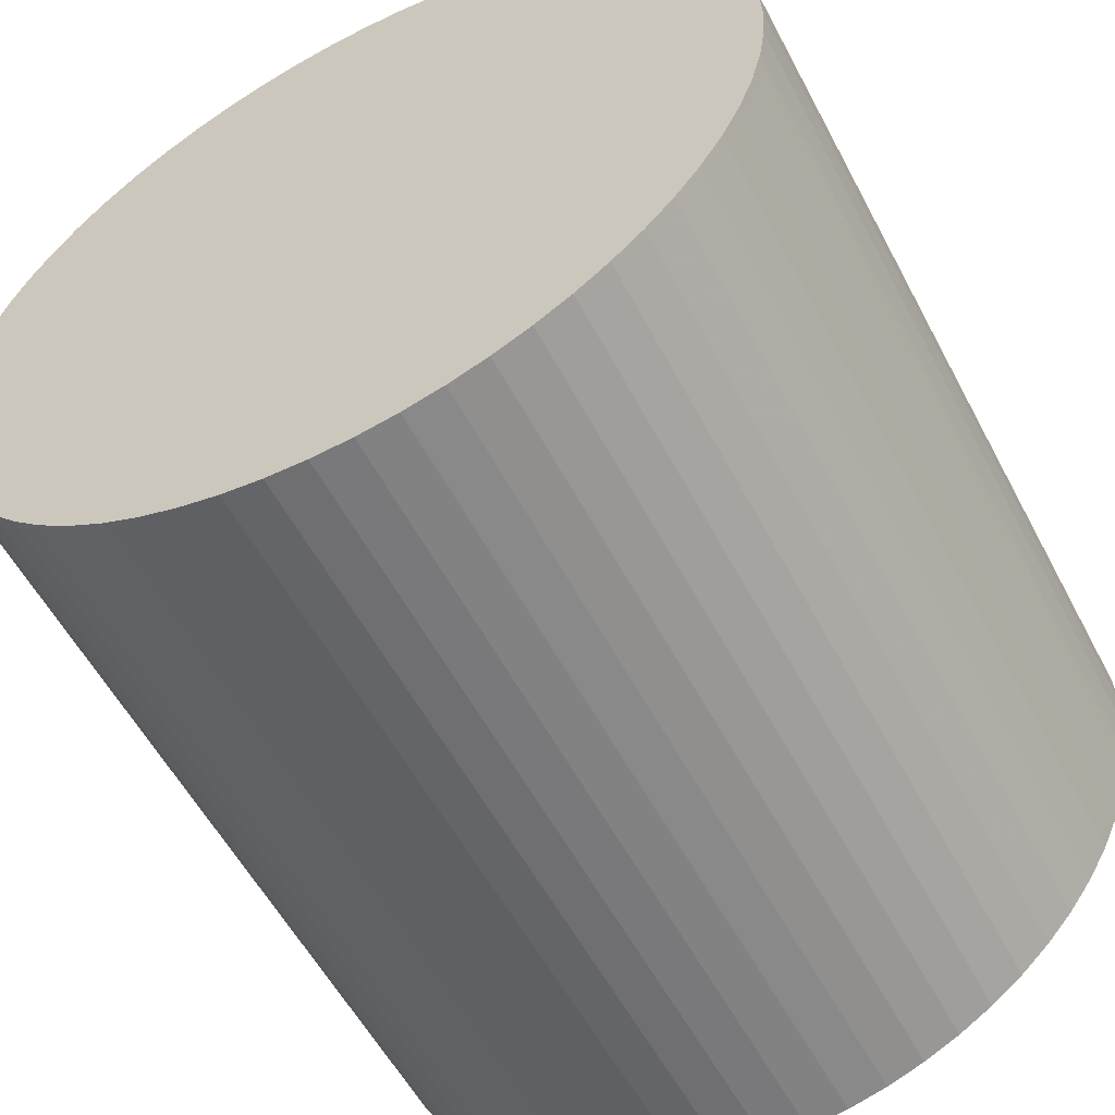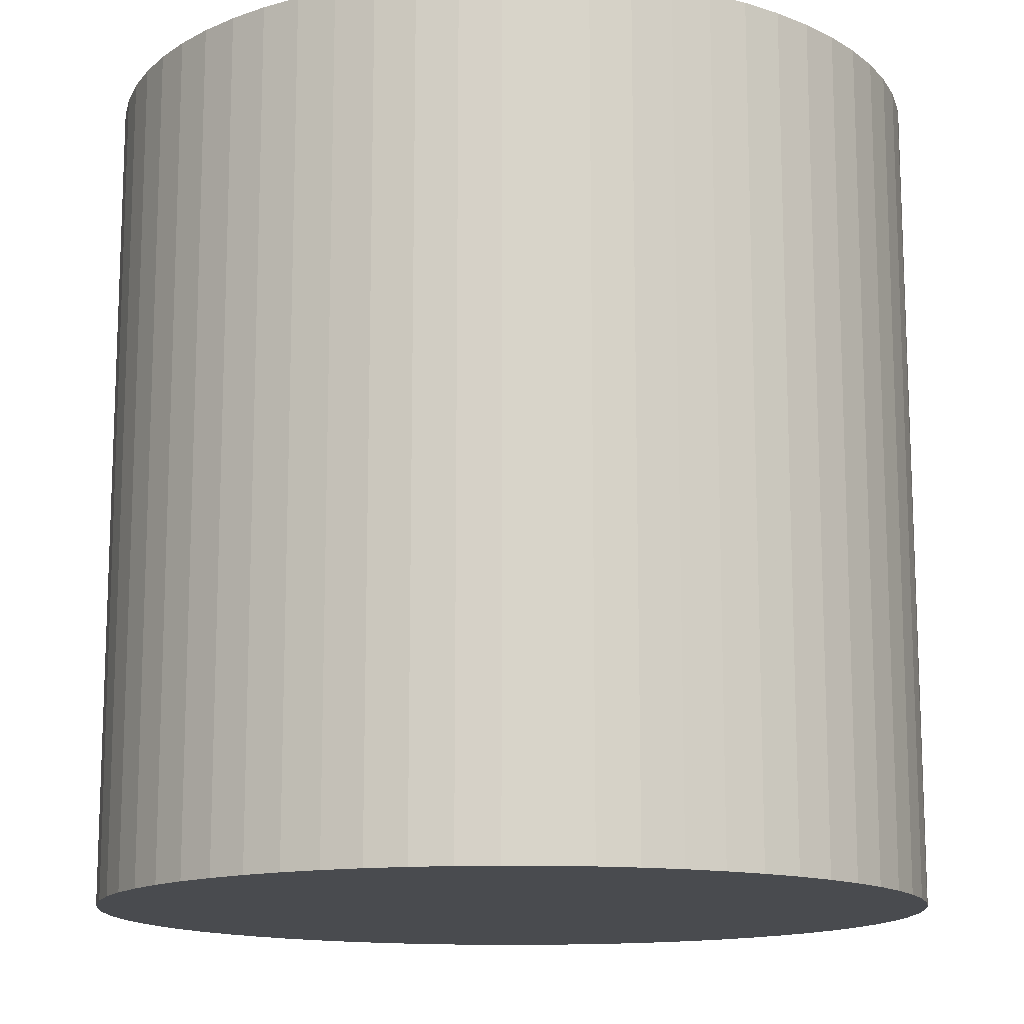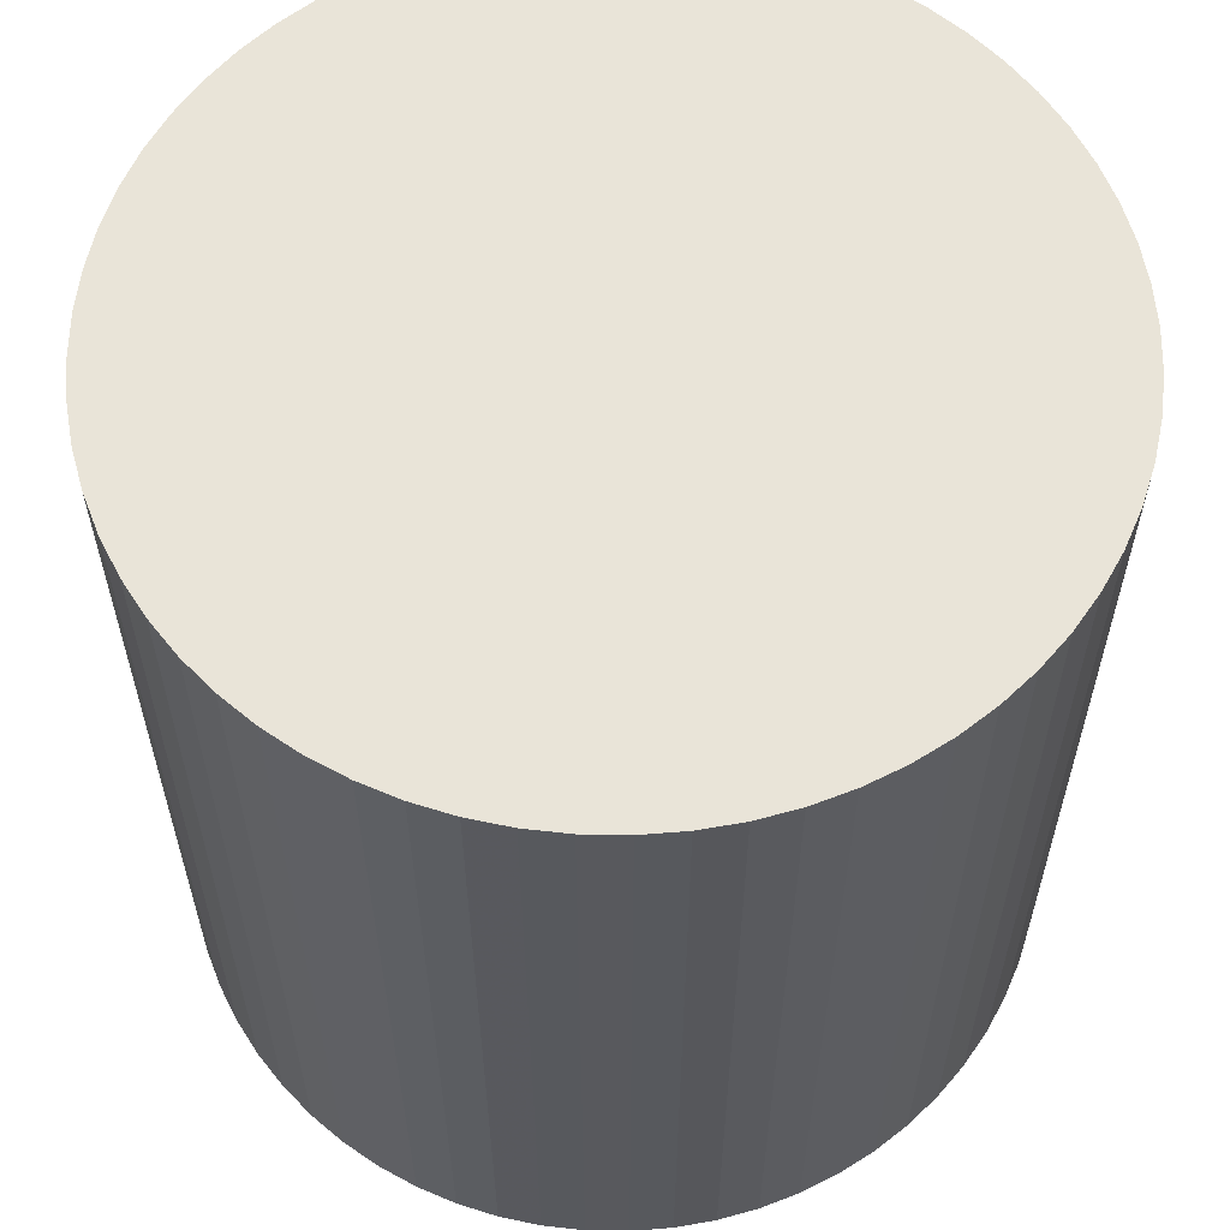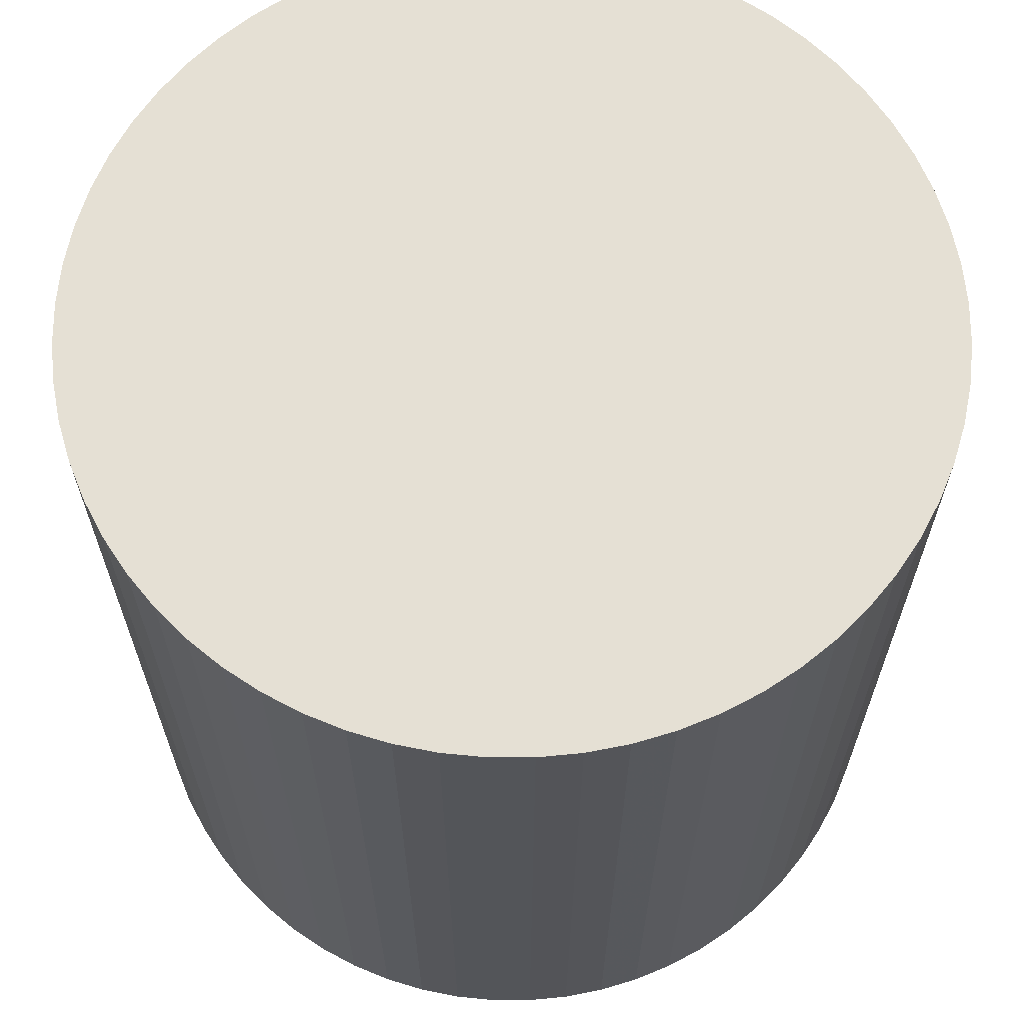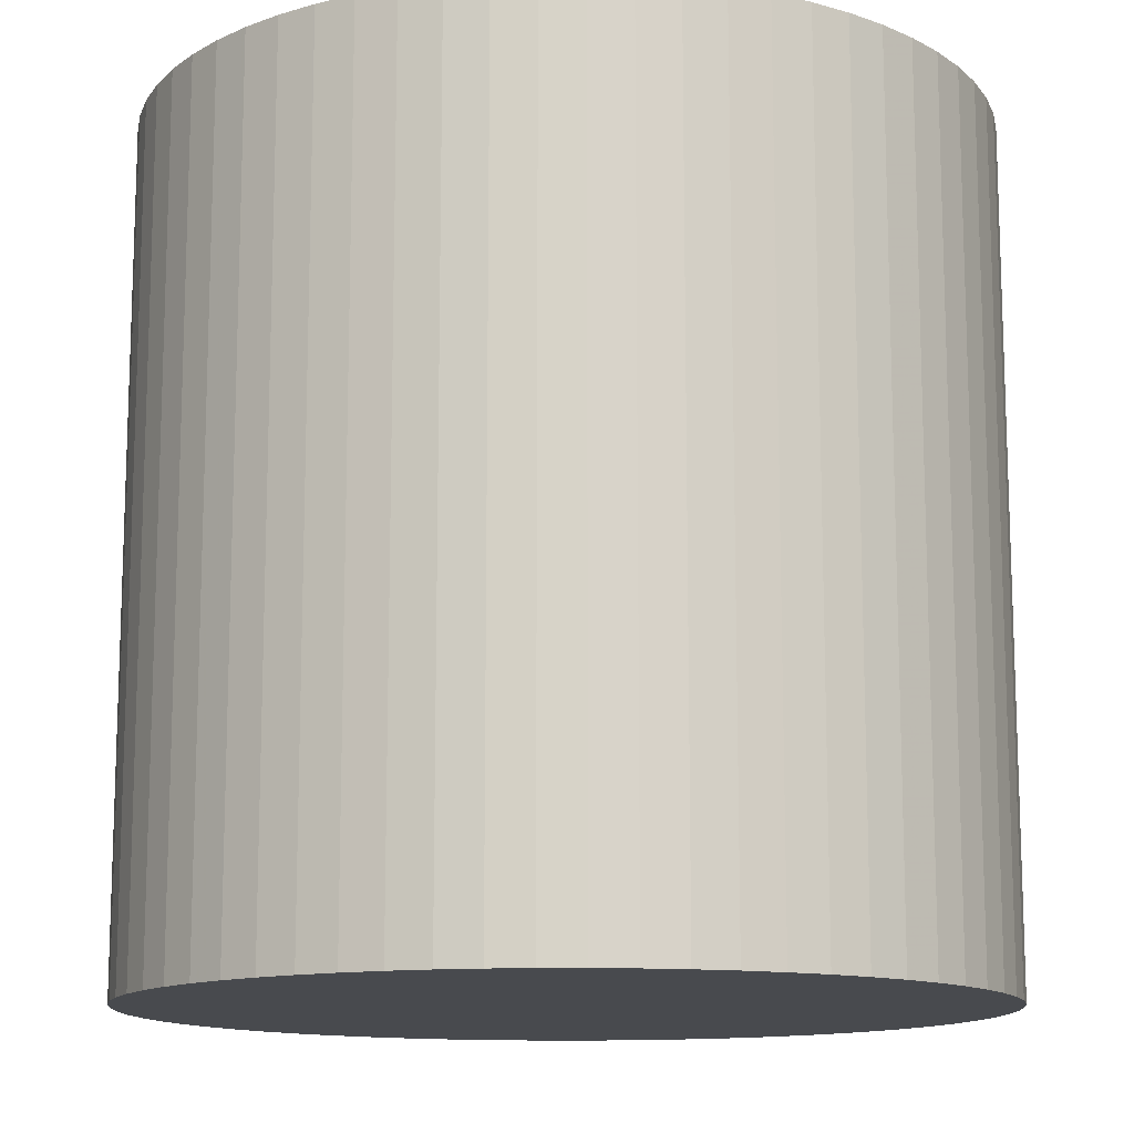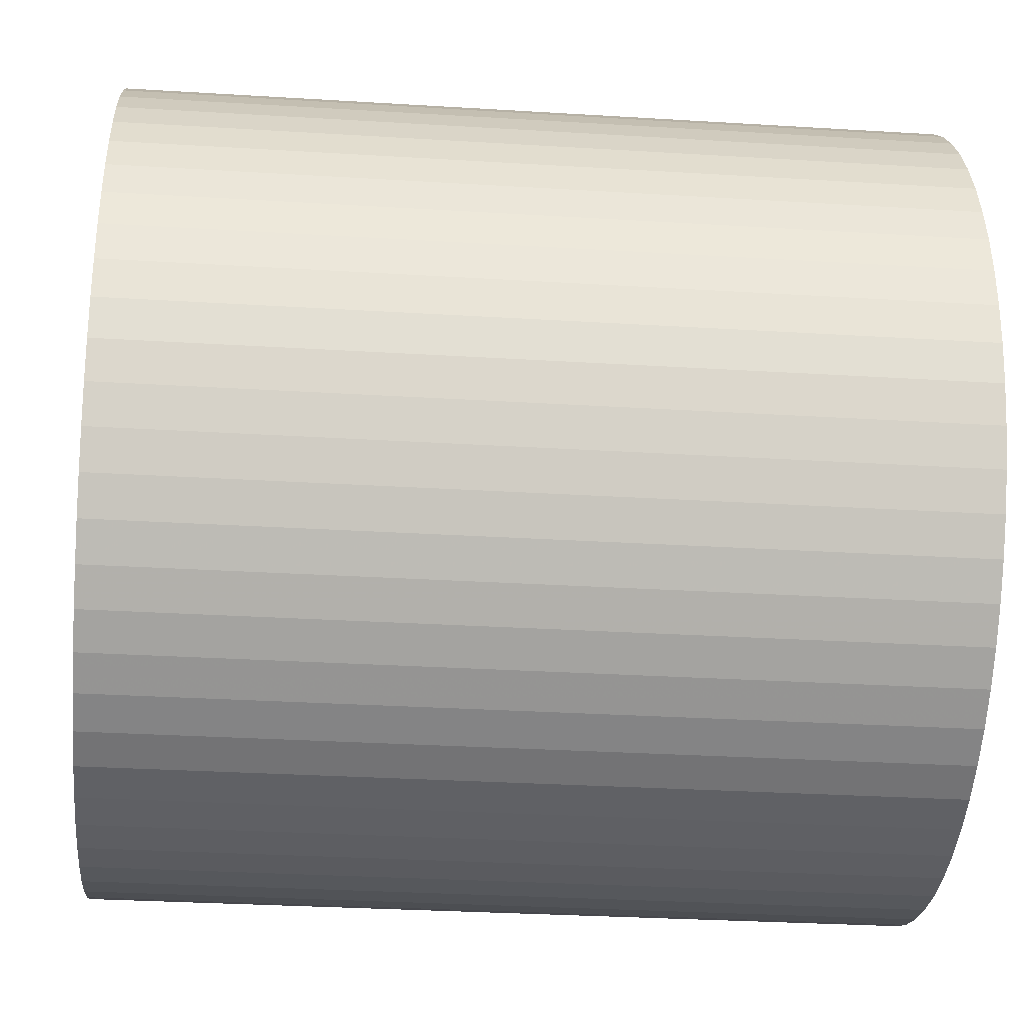
<metadata>
{"format":"obj","ext":"obj","renderer":"f3d","projection":"perspective","resolution":1024,"background":"white","views":[{"elev":-56.3,"azim":-152.4,"up":"+Y"},{"elev":-13.9,"azim":57.5,"up":"+Z"},{"elev":60.1,"azim":-108.7,"up":"+Z"},{"elev":65.6,"azim":-14.0,"up":"+Z"},{"elev":-13.0,"azim":14.6,"up":"+Z"},{"elev":-30.5,"azim":-95.1,"up":"+Y"}]}
</metadata>
<code>
o obj_0
v 0.049 		-16.19 		0
v 1.02 		-16.05 		0
v 2 		-16 		0
v 2.98 		-16.05 		0
v 10.82 		-21.29 		20
v 3.951 		-16.19 		0
v 11.24 		-22.17 		20
v -5.071 		-18.93 		20
v -4.344 		-18.27 		20
v 4.903 		-16.43 		0
v -7.808 		-27.95 		0
v -7.569 		-28.9 		0
v 10.31 		-20.44 		20
v -7.239 		-29.83 		0
v 9.73 		-19.66 		20
v 9.73 		-32.34 		0
v 9.071 		-18.93 		20
v -6.819 		-30.71 		0
v 5.827 		-16.76 		0
v 6.714 		-17.18 		0
v 7.556 		-17.68 		0
v 8.344 		-18.27 		0
v 9.071 		-18.93 		0
v 10.31 		-31.56 		0
v 9.73 		-19.66 		0
v 10.31 		-20.44 		0
v 10.82 		-21.29 		0
v 11.24 		-22.17 		0
v 11.57 		-23.1 		0
v 11.81 		-24.05 		0
v -6.315 		-31.56 		0
v 8.344 		-18.27 		20
v 10.82 		-30.71 		0
v 7.556 		-17.68 		20
v -5.73 		-32.34 		0
v 11.24 		-29.83 		0
v -5.73 		-19.66 		20
v 6.714 		-17.18 		20
v 11.95 		-25.02 		0
v 12 		-26 		0
v 11.95 		-26.98 		0
v 11.81 		-27.95 		0
v 11.57 		-28.9 		0
v -6.315 		-20.44 		20
v 2 		-36 		0
v 2.98 		-35.95 		0
v 5.827 		-16.76 		20
v 3.951 		-35.81 		0
v 4.903 		-16.43 		20
v 4.903 		-35.57 		0
v 5.827 		-35.24 		0
v -7.808 		-24.05 		0
v -7.569 		-23.1 		0
v -7.239 		-22.17 		0
v -6.819 		-21.29 		0
v -6.315 		-20.44 		0
v -5.73 		-19.66 		0
v -5.071 		-18.93 		0
v -4.344 		-18.27 		0
v -3.556 		-17.68 		0
v -2.714 		-17.18 		0
v 6.714 		-34.82 		0
v -1.827 		-16.76 		0
v -0.903 		-16.43 		0
v 9.73 		-32.34 		20
v 7.556 		-34.31 		0
v 10.31 		-31.56 		20
v 8.344 		-33.73 		0
v 9.071 		-33.07 		0
v -7.952 		-26.98 		0
v -8 		-26 		0
v -7.952 		-25.02 		0
v 10.82 		-30.71 		20
v 9.071 		-33.07 		20
v 0.049 		-35.81 		20
v 11.24 		-29.83 		20
v 1.02 		-35.95 		0
v 0.049 		-35.81 		0
v 11.57 		-28.9 		20
v 11.81 		-27.95 		20
v 11.95 		-26.98 		20
v -0.903 		-35.57 		0
v -1.827 		-35.24 		0
v -2.714 		-34.82 		0
v -3.556 		-34.31 		0
v -4.344 		-33.73 		0
v -5.071 		-33.07 		0
v 12 		-26 		20
v 2 		-16 		20
v 1.02 		-16.05 		20
v 0.049 		-16.19 		20
v 11.95 		-25.02 		20
v 3.951 		-16.19 		20
v 2.98 		-16.05 		20
v 11.81 		-24.05 		20
v 11.57 		-23.1 		20
v -0.903 		-16.43 		20
v 1.02 		-35.95 		20
v -1.827 		-16.76 		20
v 2 		-36 		20
v -2.714 		-17.18 		20
v -5.071 		-33.07 		20
v -3.556 		-17.68 		20
v -6.819 		-21.29 		20
v -7.239 		-22.17 		20
v -7.569 		-23.1 		20
v -7.808 		-24.05 		20
v -7.952 		-25.02 		20
v -8 		-26 		20
v -7.952 		-26.98 		20
v -7.808 		-27.95 		20
v -7.569 		-28.9 		20
v -7.239 		-29.83 		20
v -6.819 		-30.71 		20
v -6.315 		-31.56 		20
v -5.73 		-32.34 		20
v 5.827 		-35.24 		20
v 6.714 		-34.82 		20
v 7.556 		-34.31 		20
v 8.344 		-33.73 		20
v 2.98 		-35.95 		20
v 3.951 		-35.81 		20
v 4.903 		-35.57 		20
v -1.827 		-35.24 		20
v -0.903 		-35.57 		20
v -4.344 		-33.73 		20
v -3.556 		-34.31 		20
v -2.714 		-34.82 		20
g group_0_8273816
f 3 29 2
f 4 29 3
f 6 29 4
f 19 20 10
f 20 21 10
f 21 22 10
f 22 23 10
f 23 25 10
f 25 26 10
f 26 27 10
f 27 28 10
f 28 29 10
f 6 10 29
f 30 64 29
f 86 87 40
f 43 45 42
f 41 42 45
f 36 45 43
f 33 45 36
f 24 45 33
f 16 45 24
f 45 46 121
f 2 29 1
f 46 48 121
f 55 30 54
f 56 30 55
f 57 30 56
f 58 30 57
f 59 30 58
f 53 54 30
f 60 30 59
f 61 30 60
f 63 30 61
f 64 30 63
f 1 29 64
f 52 53 30
f 68 120 66
f 120 68 69
f 18 30 31
f 35 31 30
f 14 30 18
f 12 30 14
f 11 30 12
f 70 30 11
f 71 30 70
f 72 30 71
f 52 30 72
f 87 35 30
f 39 40 87
f 21 20 38
f 21 38 34
f 65 74 69
f 20 47 38
f 47 10 49
f 77 78 40
f 45 77 40
f 69 45 16
f 40 41 45
f 45 69 68
f 45 68 66
f 45 66 62
f 45 62 51
f 45 51 50
f 48 46 50
f 45 50 46
f 84 40 83
f 85 40 84
f 86 40 85
f 82 83 40
f 30 39 87
f 78 82 40
f 16 65 69
f 91 106 90
f 89 90 106
f 94 106 93
f 89 106 94
f 65 16 67
f 24 67 16
f 86 126 87
f 85 126 86
f 67 24 73
f 33 73 24
f 36 76 73
f 36 73 33
f 82 125 83
f 125 78 75
f 5 106 7
f 13 106 5
f 15 106 13
f 17 106 15
f 32 106 17
f 34 106 32
f 96 7 106
f 38 106 34
f 47 106 38
f 49 106 47
f 93 106 49
f 95 96 106
f 82 78 125
f 77 98 75
f 77 75 78
f 76 36 79
f 43 79 36
f 98 77 100
f 45 100 77
f 63 61 99
f 42 80 79
f 42 79 43
f 95 106 92
f 88 92 106
f 117 118 106
f 65 67 106
f 67 73 106
f 73 76 106
f 76 79 106
f 79 80 106
f 81 106 80
f 88 106 81
f 80 42 81
f 41 81 42
f 91 97 106
f 41 40 81
f 88 81 40
f 39 92 88
f 39 88 40
f 63 99 97
f 106 97 99
f 106 99 101
f 106 101 103
f 106 103 9
f 106 9 8
f 106 8 37
f 106 37 44
f 106 44 104
f 106 104 105
f 108 117 107
f 39 30 92
f 101 99 61
f 110 70 11
f 95 92 30
f 61 60 103
f 61 103 101
f 112 11 12
f 12 14 112
f 9 103 59
f 60 59 103
f 109 117 108
f 110 117 109
f 111 117 110
f 112 117 111
f 113 117 112
f 114 117 113
f 115 117 114
f 116 117 115
f 102 117 116
f 126 117 102
f 14 18 114
f 59 58 8
f 59 8 9
f 114 18 115
f 31 115 18
f 37 8 57
f 58 57 8
f 120 106 119
f 74 106 120
f 118 119 106
f 65 106 74
f 75 123 125
f 98 123 75
f 100 123 98
f 121 123 100
f 122 123 121
f 117 125 123
f 116 115 35
f 31 35 115
f 57 44 37
f 116 35 87
f 124 125 117
f 106 107 117
f 126 127 117
f 128 117 127
f 124 117 128
f 94 3 89
f 64 63 97
f 89 3 90
f 20 19 47
f 91 1 97
f 19 10 47
f 126 102 87
f 85 127 126
f 104 54 105
f 84 128 127
f 84 127 85
f 128 84 124
f 83 124 84
f 106 105 53
f 54 53 105
f 125 124 83
f 53 107 106
f 93 10 6
f 49 10 93
f 72 108 107
f 94 93 4
f 6 4 93
f 4 3 94
f 72 109 108
f 3 2 90
f 2 1 91
f 2 91 90
f 64 97 1
f 110 11 111
f 11 112 111
f 112 14 113
f 95 30 96
f 29 96 30
f 14 114 113
f 28 7 96
f 28 96 29
f 7 28 5
f 27 5 28
f 102 116 87
f 5 27 13
f 26 13 27
f 121 100 45
f 26 25 13
f 15 13 25
f 48 122 121
f 122 48 123
f 50 123 48
f 23 17 15
f 23 15 25
f 51 117 123
f 51 123 50
f 23 22 32
f 23 32 17
f 117 51 118
f 62 118 51
f 118 62 119
f 66 119 62
f 34 32 21
f 22 21 32
f 120 119 66
f 69 74 120
f 44 57 56
f 44 56 104
f 55 104 56
f 55 54 104
f 107 53 52
f 107 52 72
f 109 72 71
f 110 109 70
f 71 70 109

</code>
